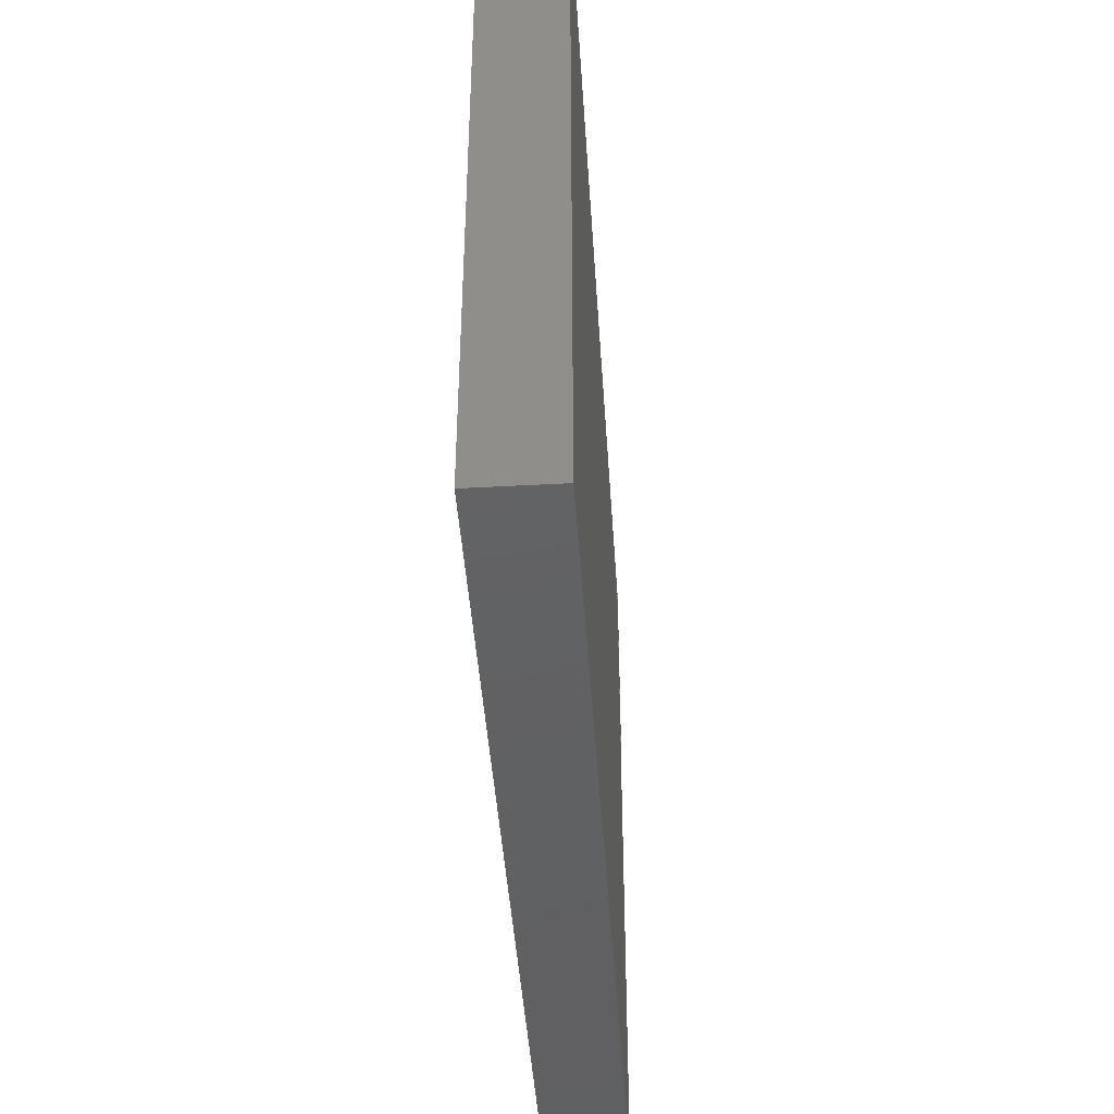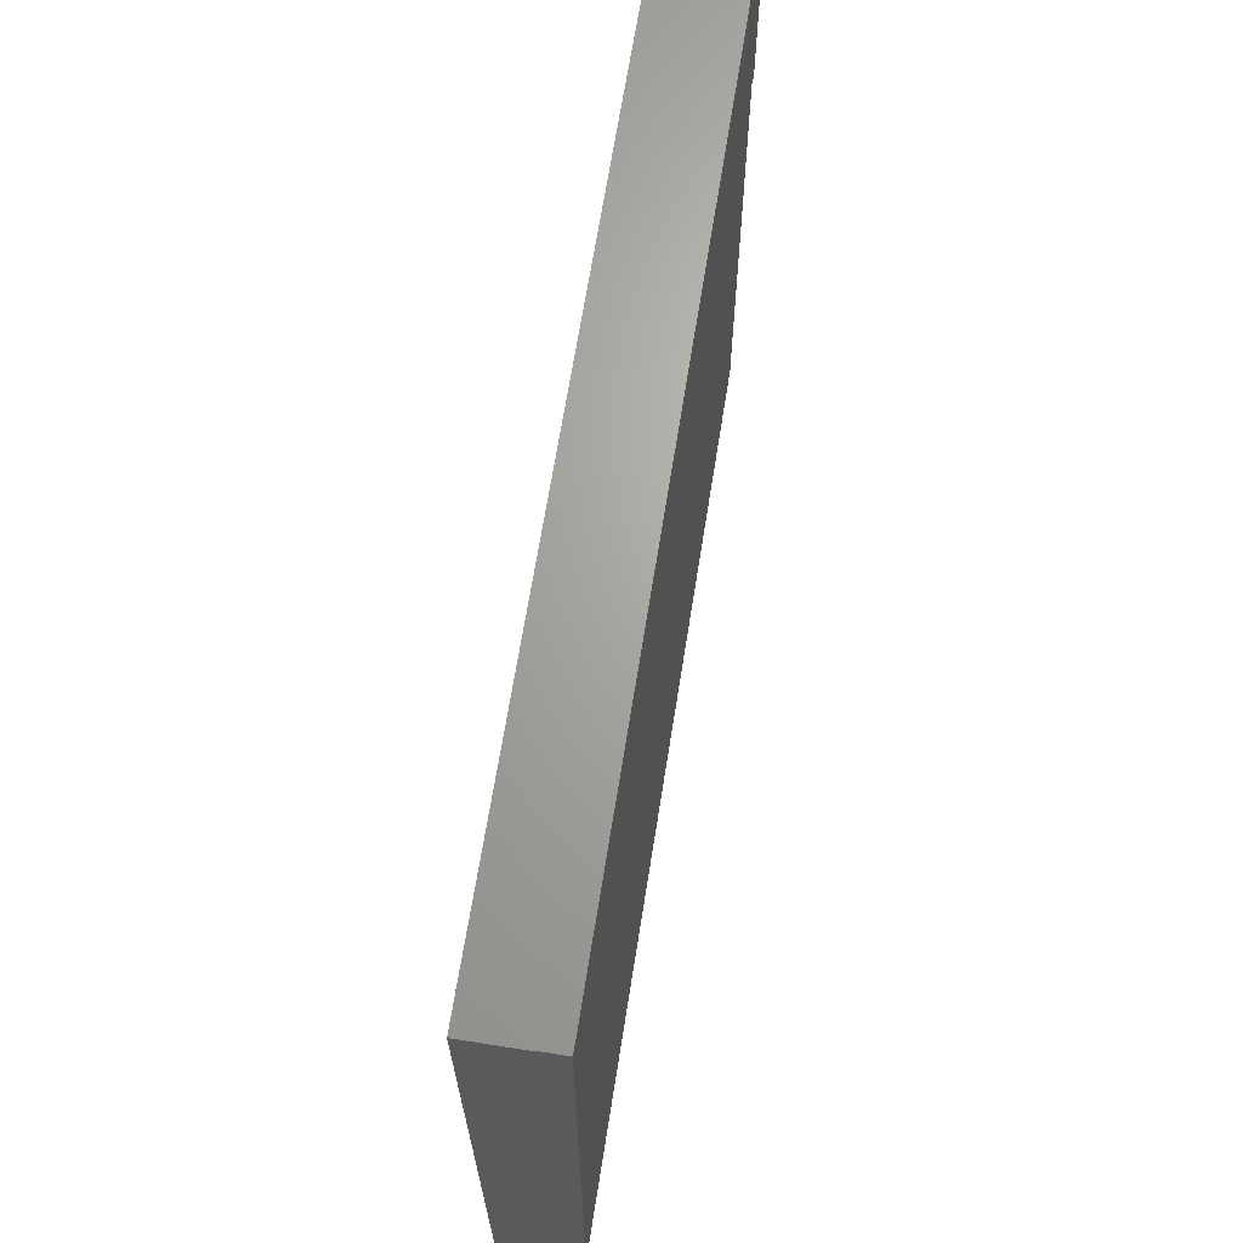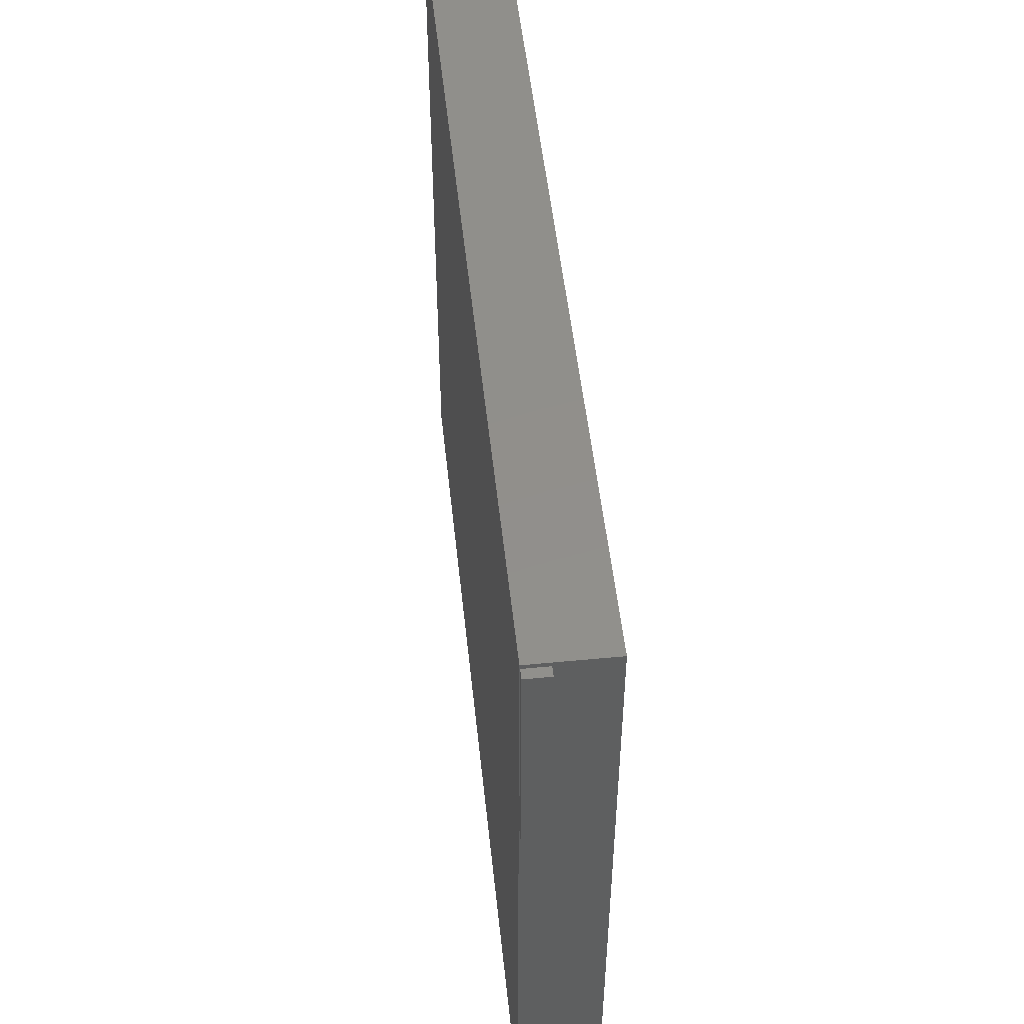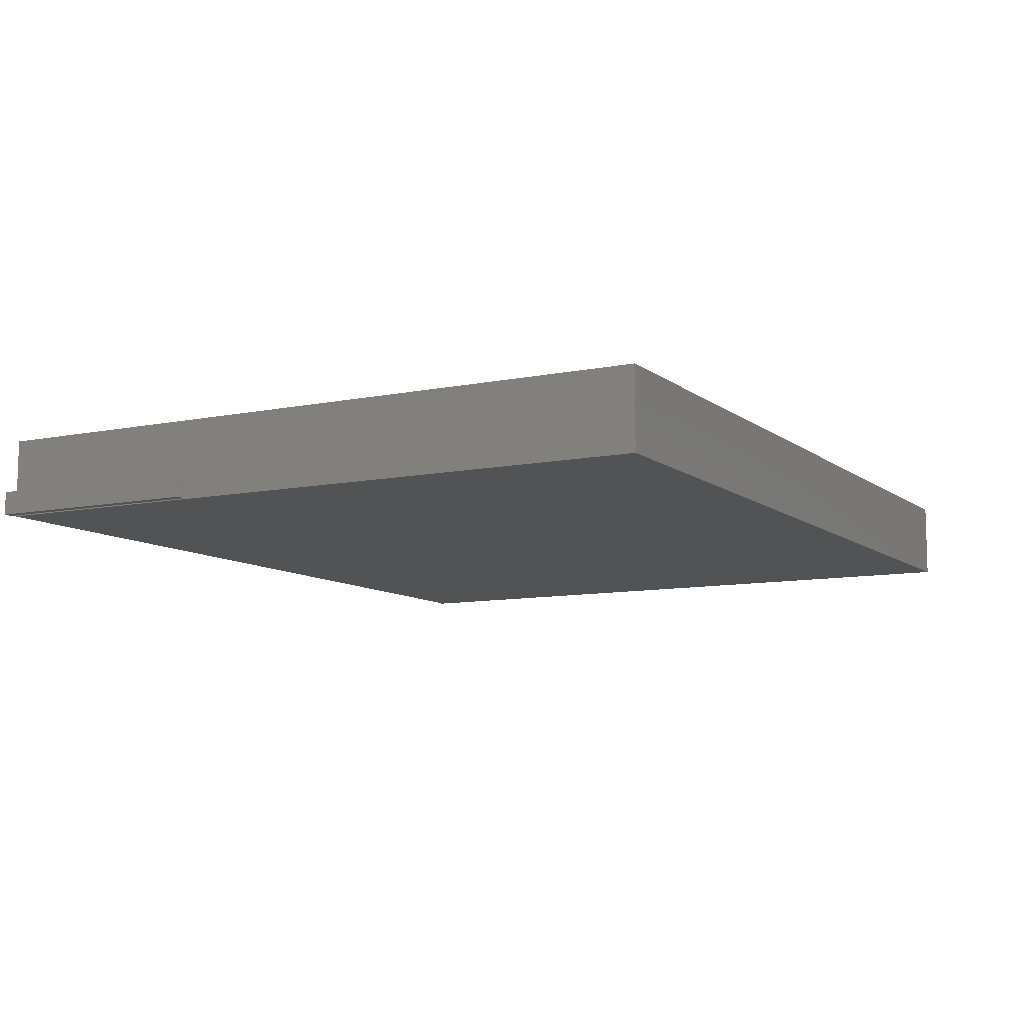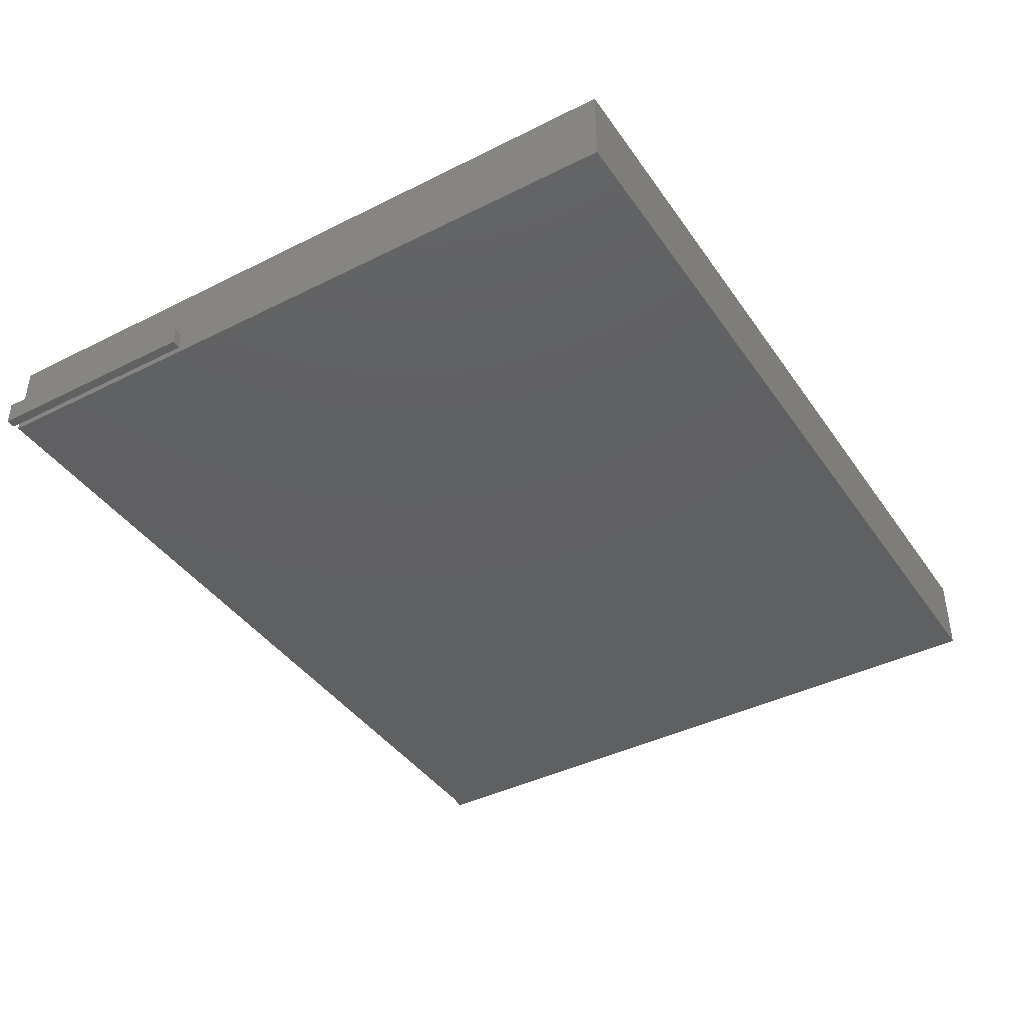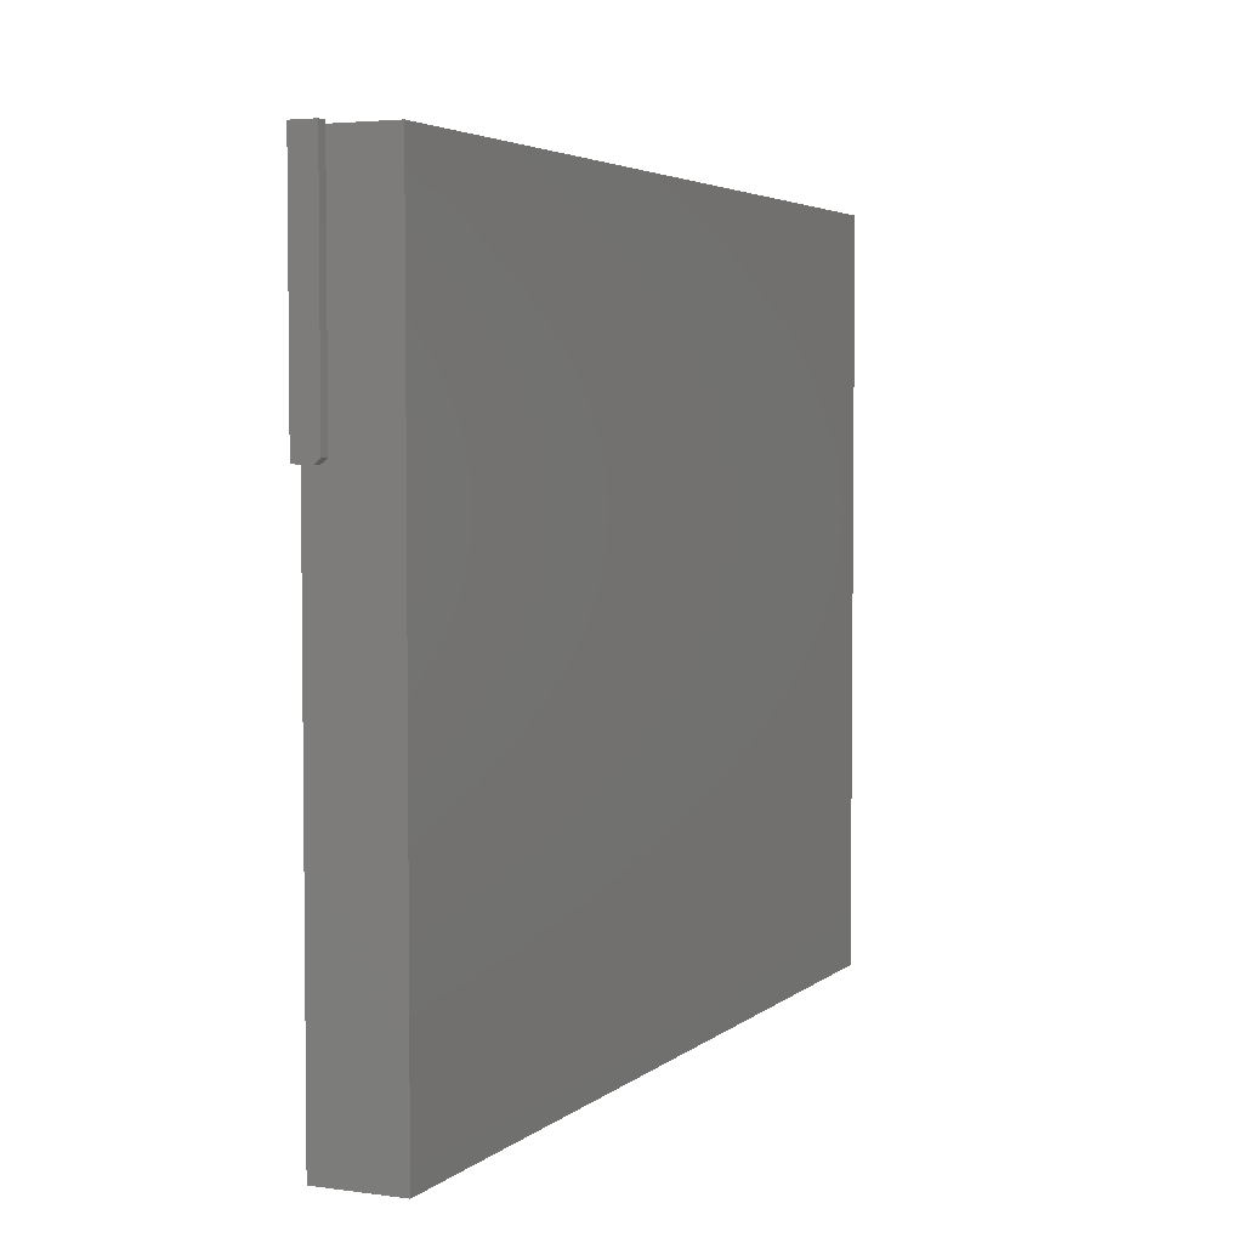
<metadata>
{"format":"stl","ext":"stl","renderer":"f3d","projection":"perspective","resolution":1024,"background":"white","views":[{"elev":-43.5,"azim":-86.3,"up":"+Z"},{"elev":66.9,"azim":-81.0,"up":"+Z"},{"elev":50.9,"azim":84.0,"up":"+Z"},{"elev":-9.5,"azim":118.5,"up":"+Y"},{"elev":-40.8,"azim":121.5,"up":"+Y"},{"elev":4.0,"azim":114.2,"up":"+Z"}]}
</metadata>
<code>
# stl→obj: 24 verts, 40 faces
v 0.75 -0.09334 0.5938
v 0.75 -0.1328 0.5938
v 0.75 -0.09334 0.2266
v 0.75 -0.1328 0.2188
v 0.75 -0.1012 0.2188
v 0.7344 -0.1012 0.2188
v 0.7344 -0.1328 0.2188
v 0.7344 -0.09334 0.2266
v 0.7344 -0.1328 0.5938
v 0.7344 -0.09334 0.5938
v -0.7344 -0.1328 -0.5938
v -0.7344 0 -0.5938
v 0.7266 -0.1328 -0.5938
v 0.7266 1.622e-16 -0.5938
v -0.7188 -0.1328 0.5904
v -0.7188 -0.1328 0.5938
v -0.7344 -0.1328 0.5938
v 0.7266 -0.1328 0.5904
v -0.7344 -0.09334 0.5938
v -0.7344 -0.09334 0.5904
v -0.7344 1.315e-16 0.5904
v -0.7188 -0.09334 0.5938
v -0.7188 -0.09334 0.5904
v 0.7266 2.937e-16 0.5904
f 1 2 3
f 3 2 4
f 3 4 5
f 6 7 8
f 8 7 9
f 8 9 10
f 3 8 1
f 1 8 10
f 4 7 5
f 5 7 6
f 6 8 5
f 5 8 3
f 2 9 4
f 4 9 7
f 1 10 2
f 2 10 9
f 11 12 13
f 13 12 14
f 15 16 17
f 15 17 11
f 15 11 13
f 15 13 18
f 17 19 20
f 21 12 20
f 20 12 11
f 20 11 17
f 22 19 16
f 16 19 17
f 23 20 22
f 22 20 19
f 15 23 16
f 16 23 22
f 21 20 23
f 15 18 23
f 23 18 24
f 23 24 21
f 12 21 14
f 14 21 24
f 13 14 18
f 18 14 24

</code>
